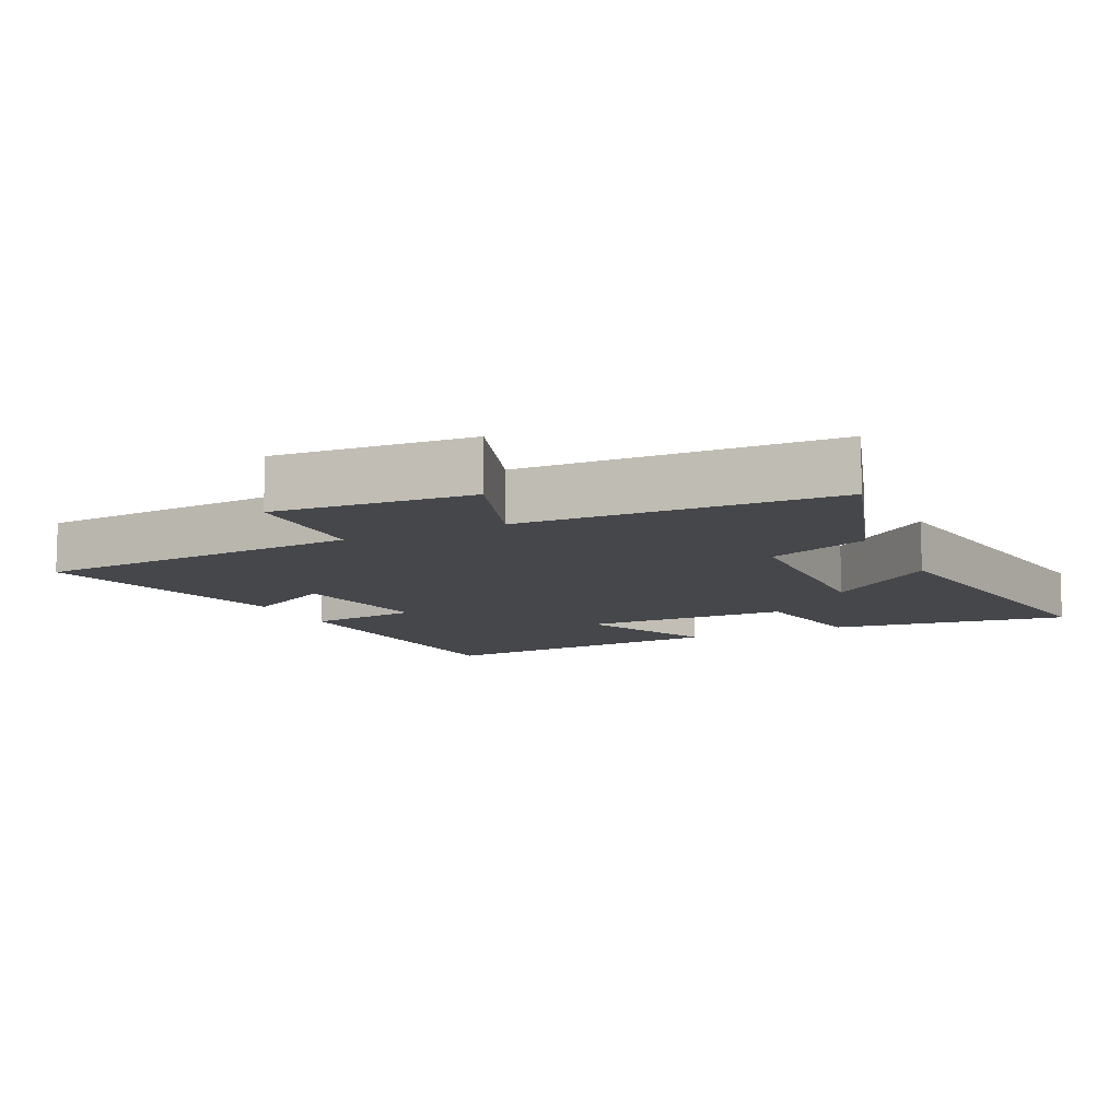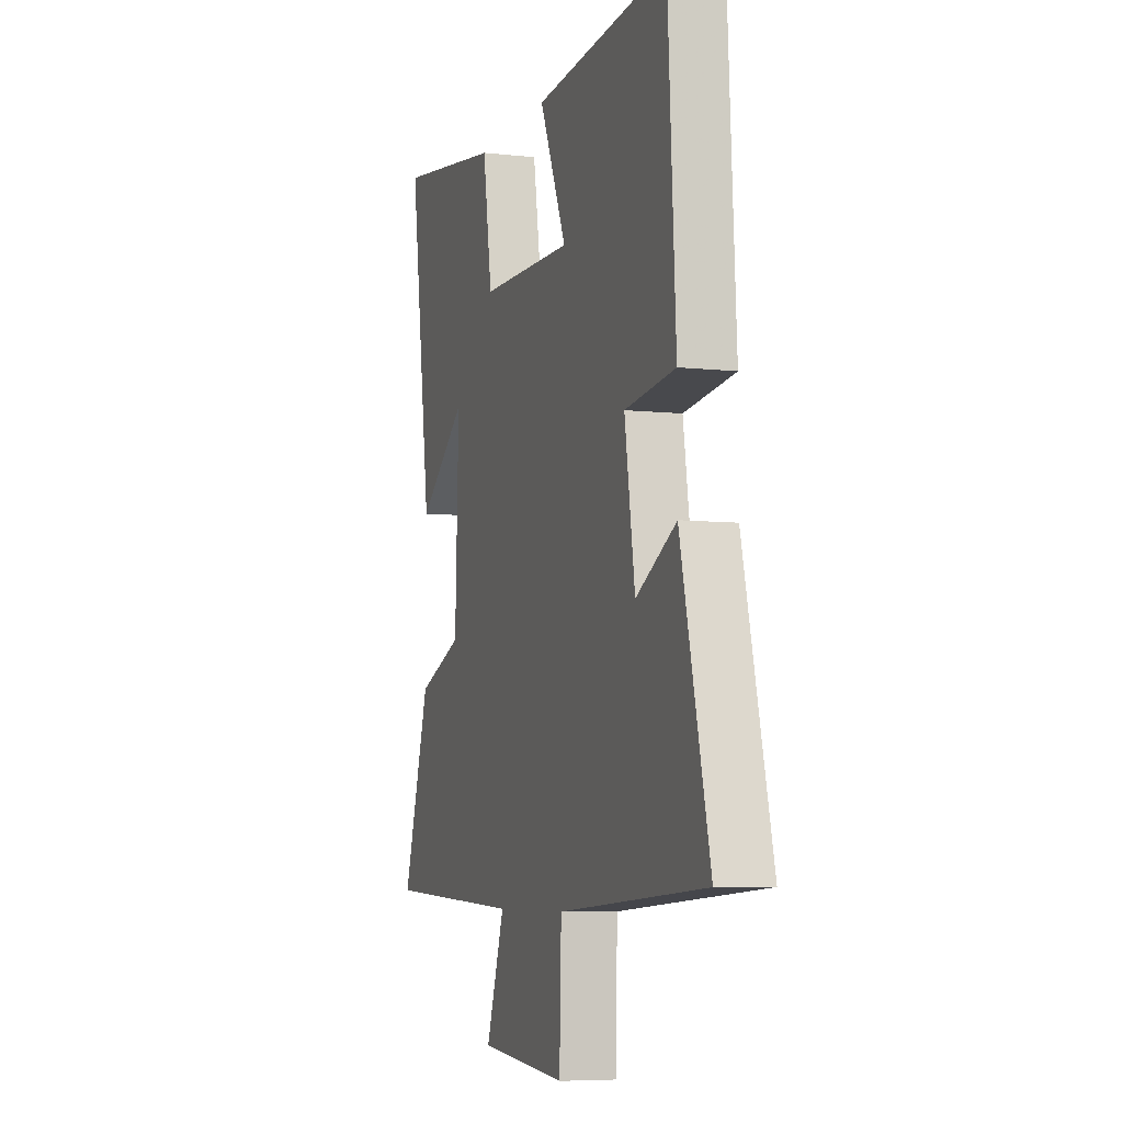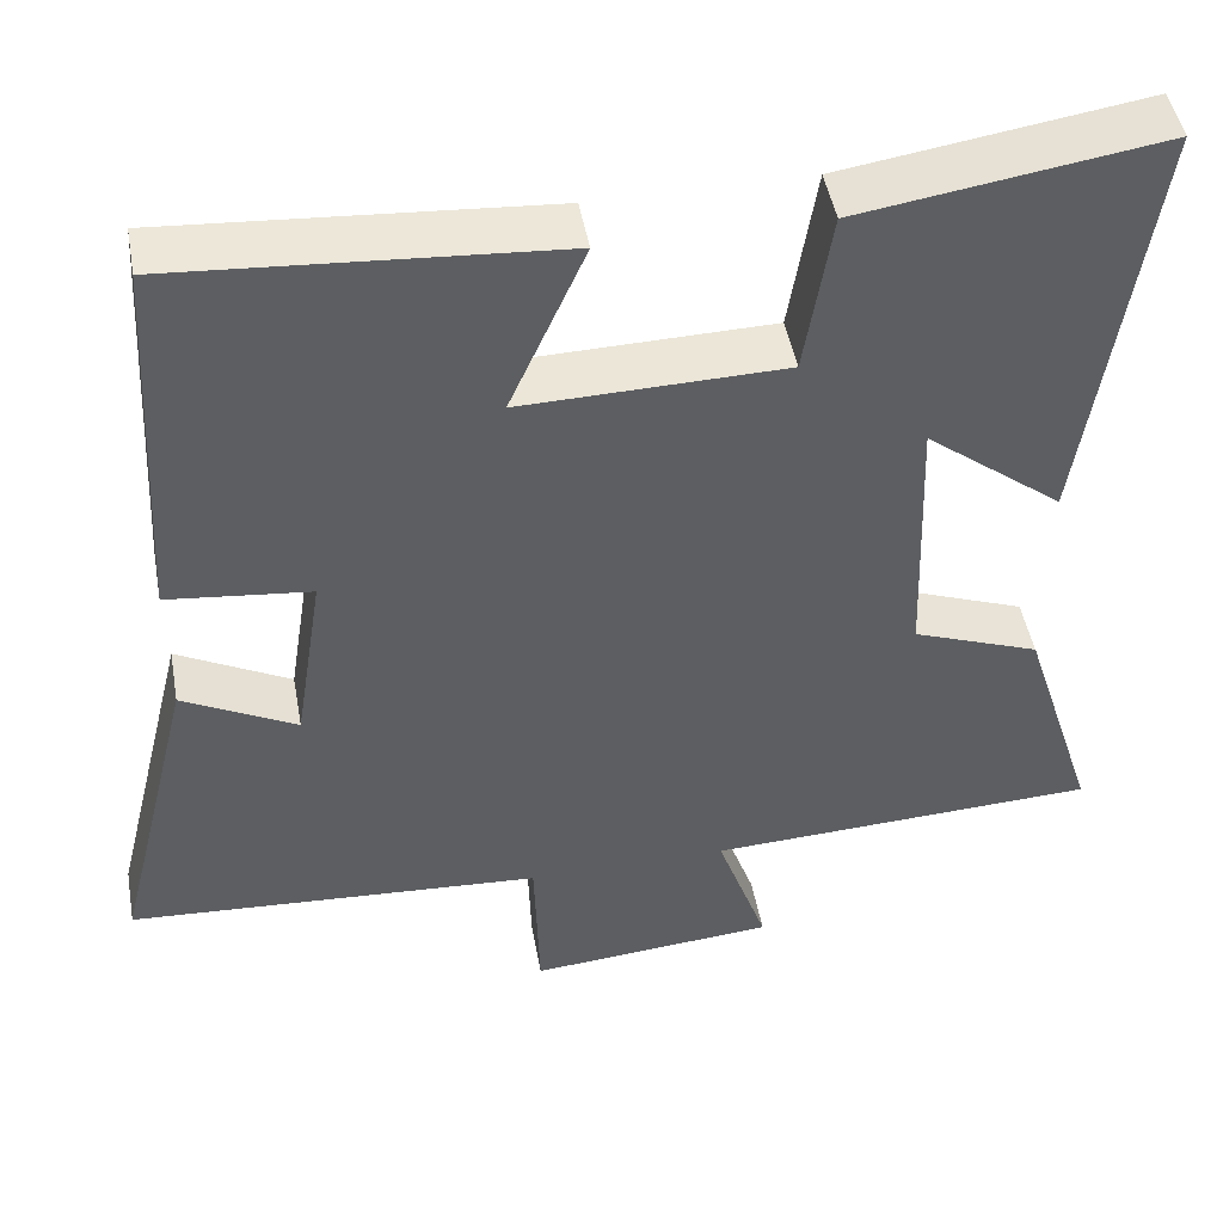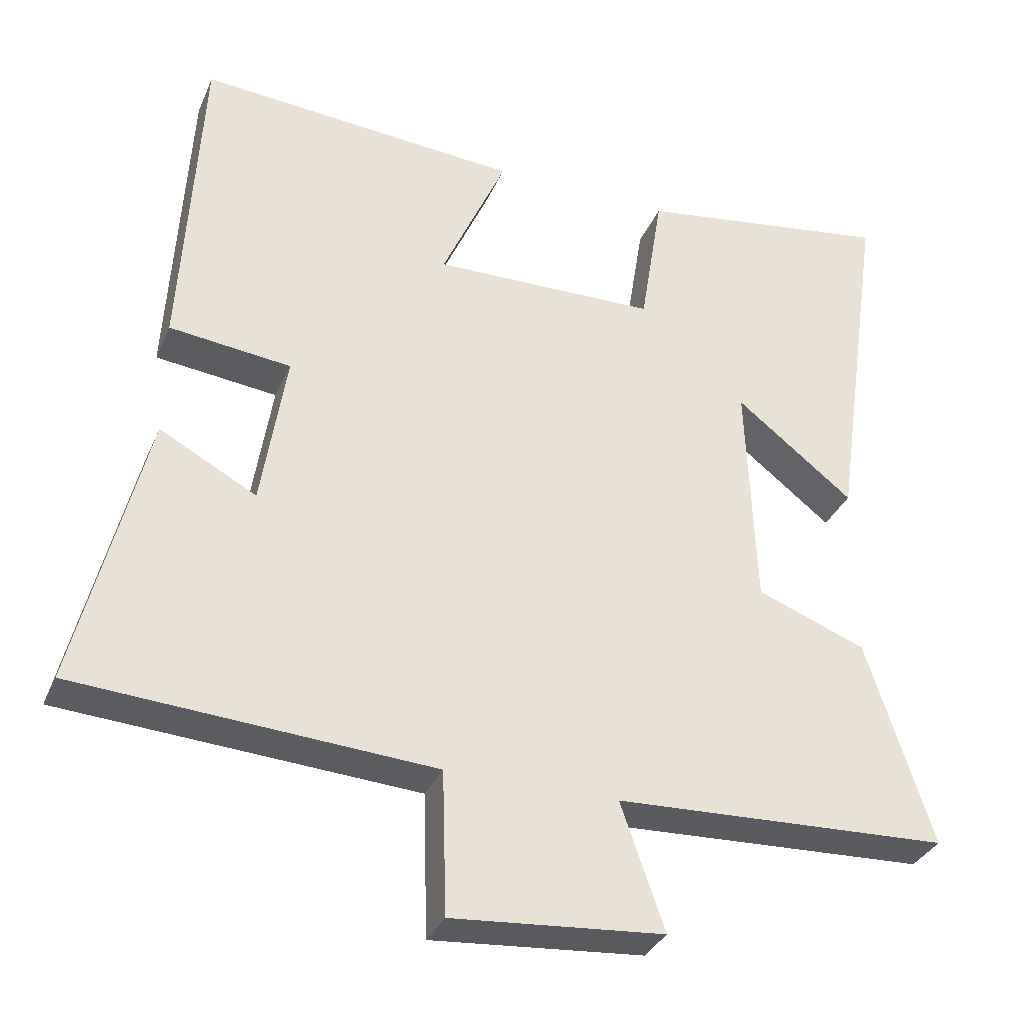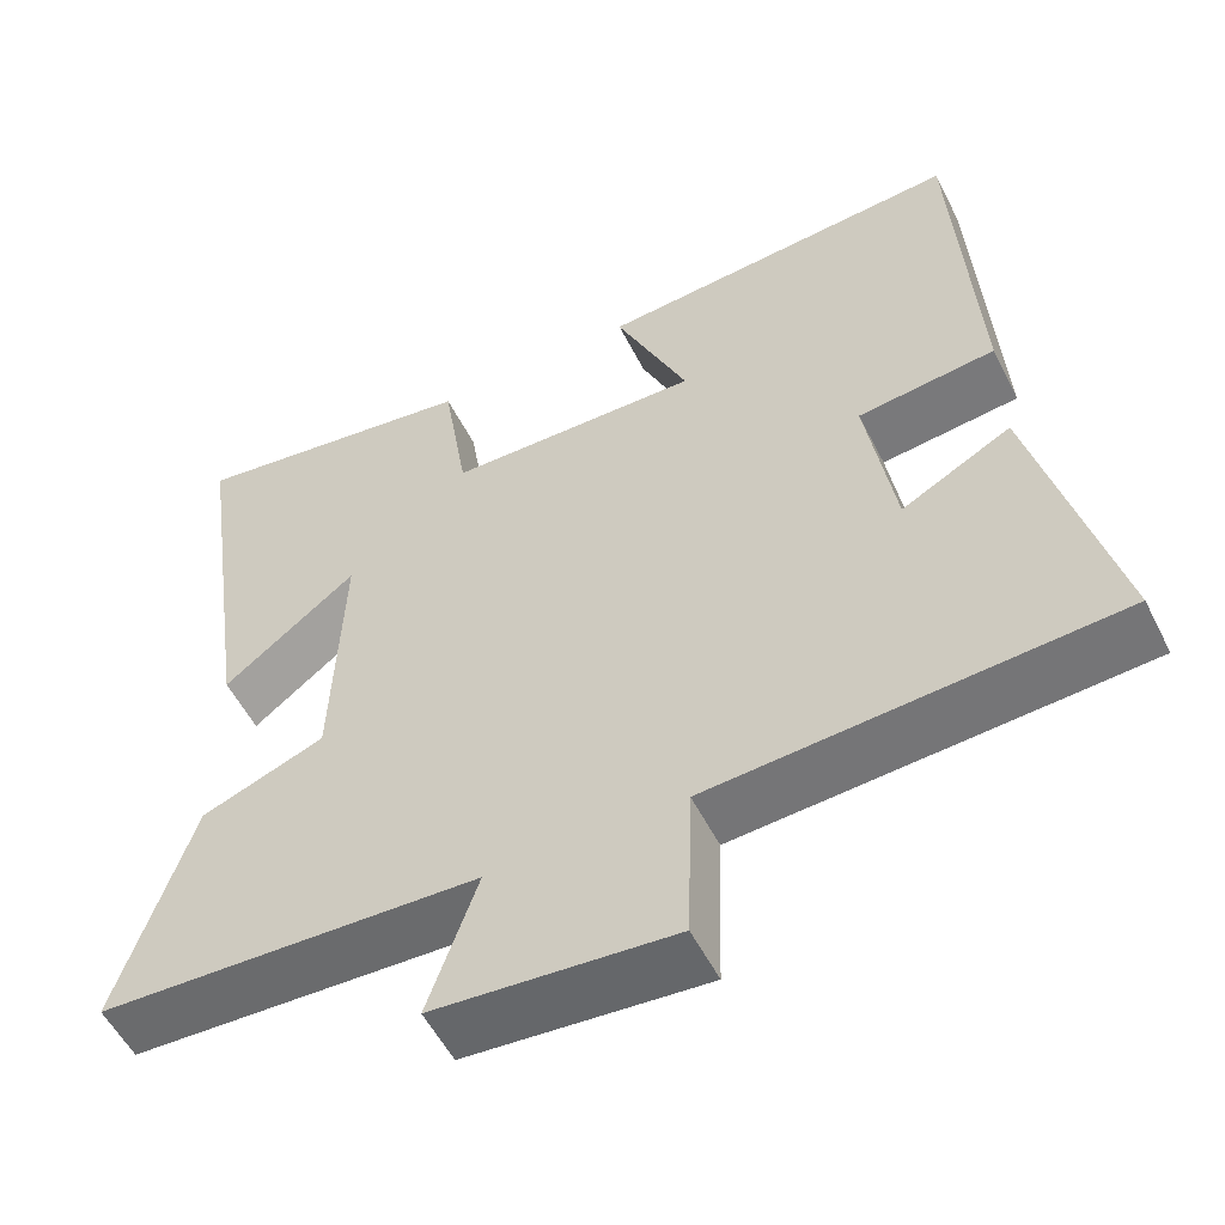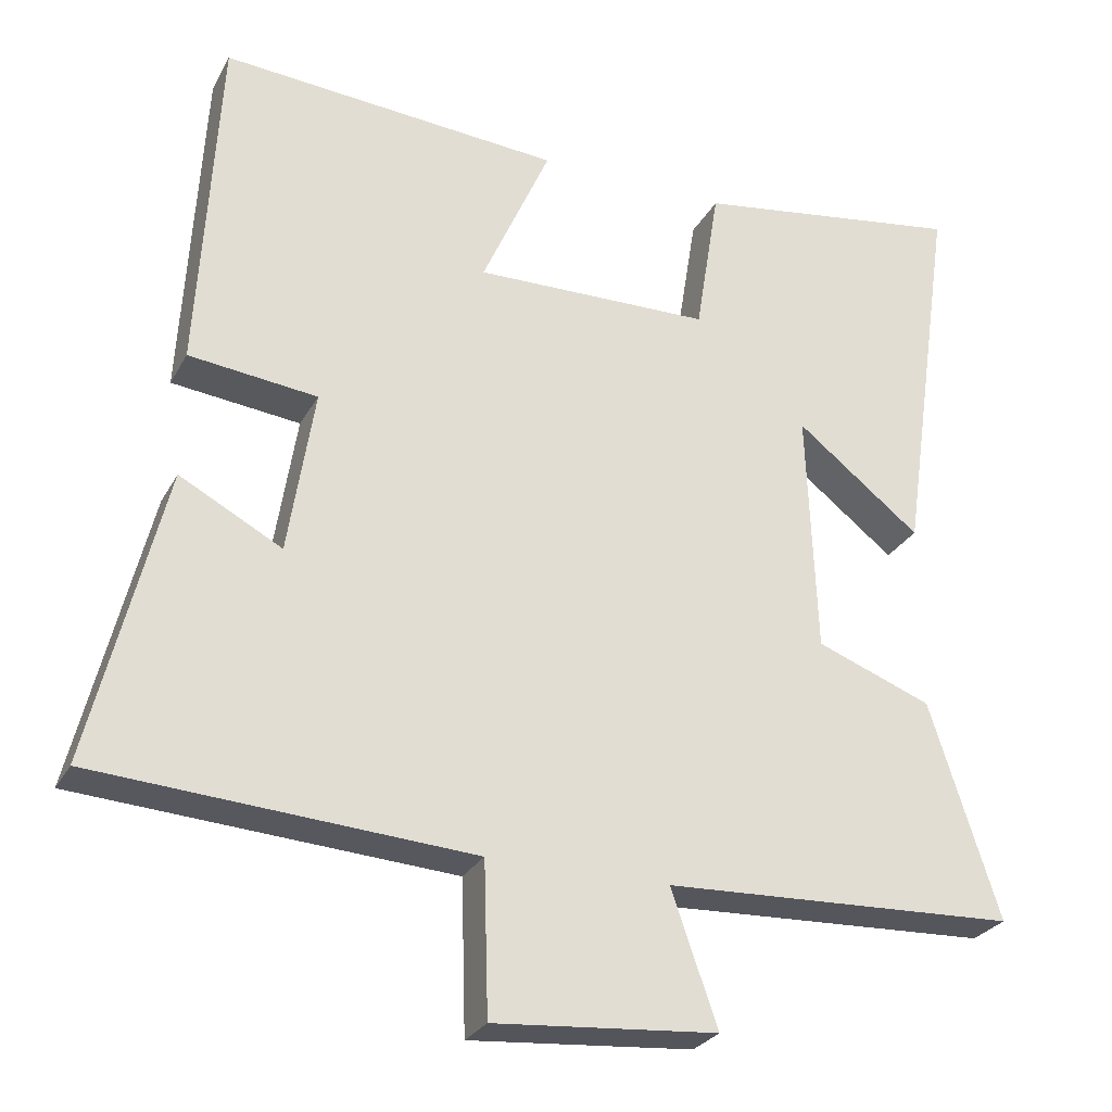
<metadata>
{"format":"obj","ext":"obj","renderer":"f3d","projection":"perspective","resolution":1024,"background":"white","views":[{"elev":-10.3,"azim":-154.1,"up":"+Y"},{"elev":-6.5,"azim":71.7,"up":"+Z"},{"elev":47.5,"azim":169.7,"up":"+Z"},{"elev":-33.4,"azim":159.1,"up":"+Z"},{"elev":-54.6,"azim":26.5,"up":"+Z"},{"elev":-27.4,"azim":156.7,"up":"+Z"}]}
</metadata>
<code>
v -0.573 0.07 0.553
v -0.22 0.07 0.5
v -0.189 0.07 0.305
v 0.119 0.07 0.299
v 0.03 0.07 0.5
v 0.474 0.07 0.534
v 0.5 0.07 0.081
v 0.333 0.07 0.062
v 0.367 0.07 -0.154
v 0.5 0.07 -0.083
v 0.595 0.07 -0.468
v 0.107 0.07 -0.5
v 0.101 0.07 -0.697
v -0.189 0.07 -0.673
v -0.129 0.07 -0.5
v -0.59 0.07 -0.48
v -0.5 0.07 -0.199
v -0.35 0.07 -0.142
v -0.338 0.07 0.176
v -0.5 0.07 0.049
v -0.573 0 0.553
v -0.22 0 0.5
v -0.189 0 0.305
v 0.119 0 0.299
v 0.03 0 0.5
v 0.474 0 0.534
v 0.5 0 0.081
v 0.333 0 0.062
v 0.367 0 -0.154
v 0.5 0 -0.083
v 0.595 0 -0.468
v 0.107 0 -0.5
v 0.101 0 -0.697
v -0.189 0 -0.673
v -0.129 0 -0.5
v -0.59 0 -0.48
v -0.5 0 -0.199
v -0.35 0 -0.142
v -0.338 0 0.176
v -0.5 0 0.049
f 1 2 3
f 20 1 3
f 19 20 3
f 18 19 3 4
f 15 16 17 18
f 15 18 4
f 12 13 14 15
f 11 12 15
f 10 11 15
f 9 10 15
f 8 9 15 4
f 6 7 8
f 5 6 8
f 4 5 8
f 23 22 21
f 23 21 40
f 23 40 39
f 24 23 39 38
f 38 37 36 35
f 24 38 35
f 35 34 33 32
f 35 32 31
f 35 31 30
f 35 30 29
f 24 35 29 28
f 28 27 26
f 28 26 25
f 28 25 24
f 1 21 22 2
f 2 22 23 3
f 3 23 24 4
f 4 24 25 5
f 5 25 26 6
f 6 26 27 7
f 7 27 28 8
f 8 28 29 9
f 9 29 30 10
f 10 30 31 11
f 11 31 32 12
f 12 32 33 13
f 13 33 34 14
f 14 34 35 15
f 15 35 36 16
f 16 36 37 17
f 17 37 38 18
f 18 38 39 19
f 19 39 40 20
f 20 40 21 1

</code>
